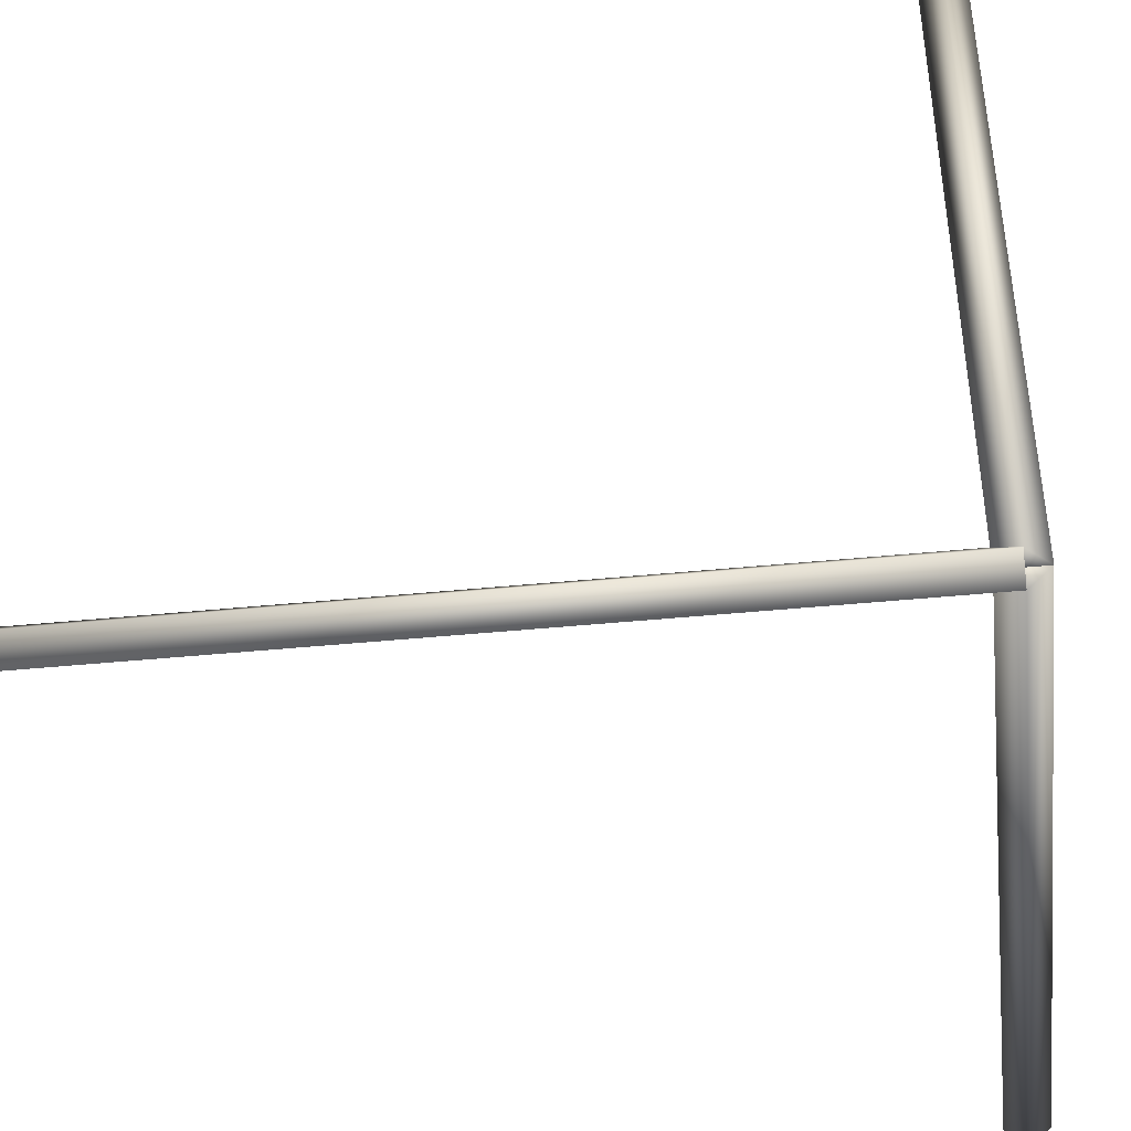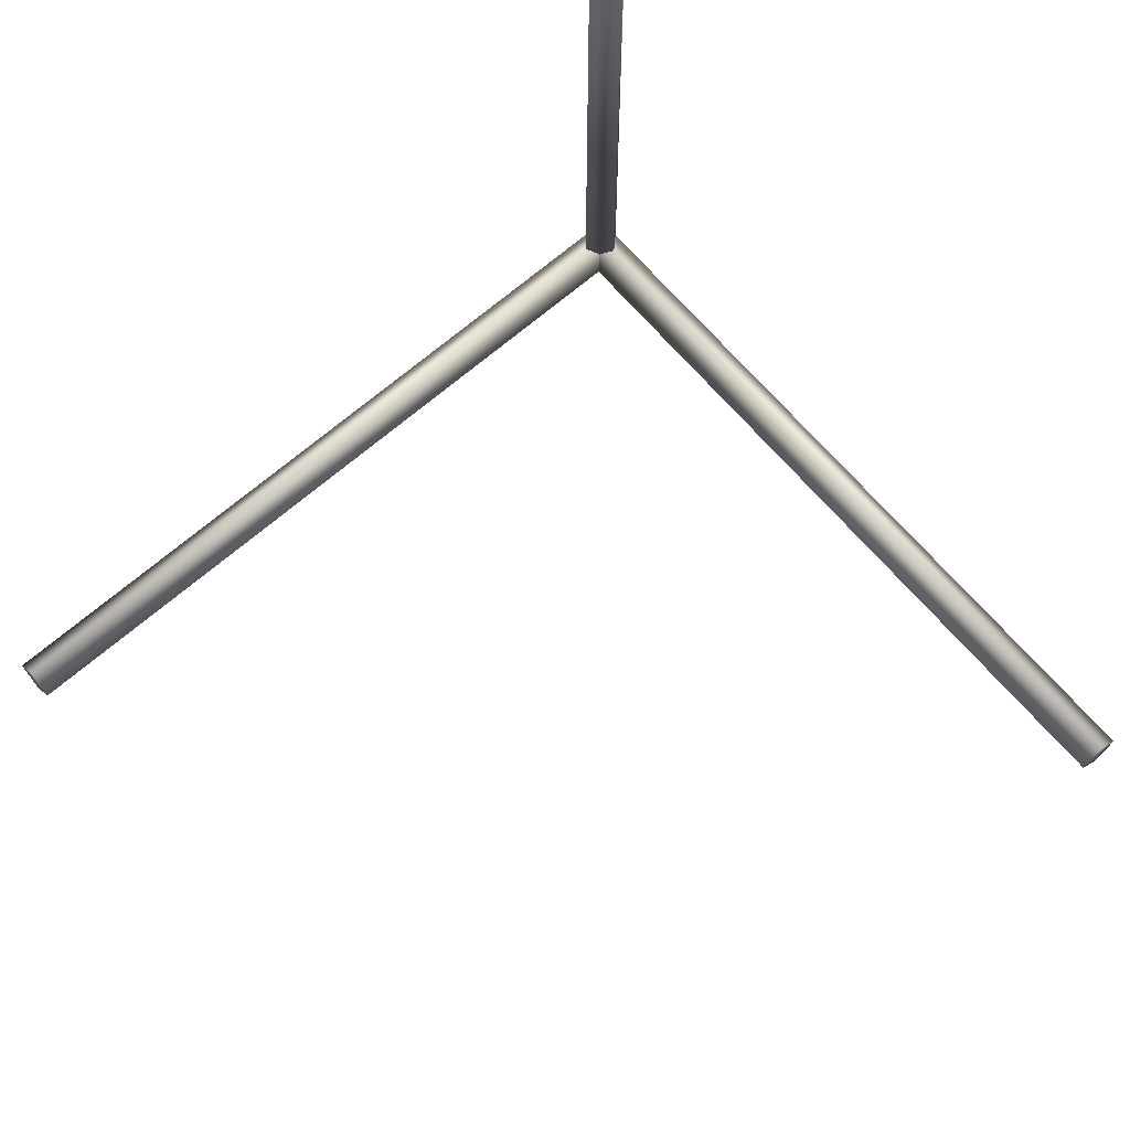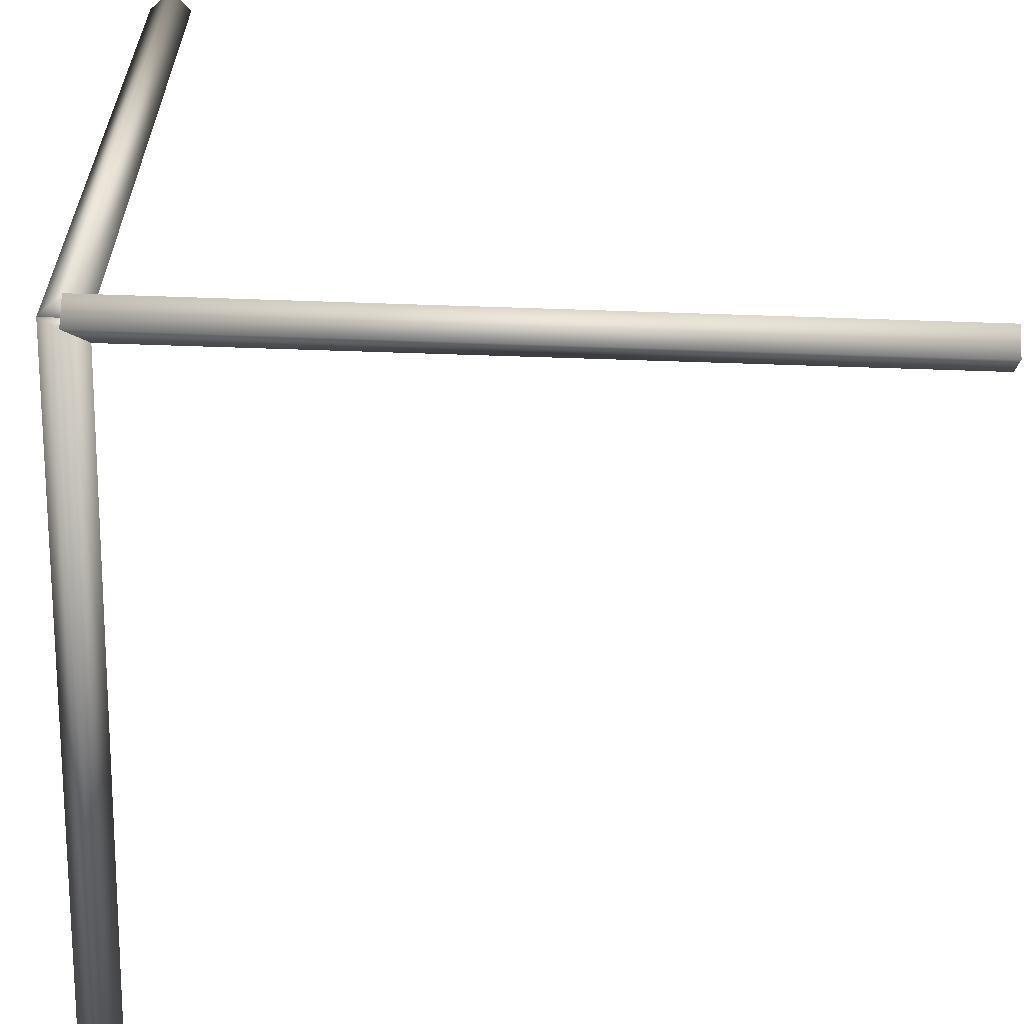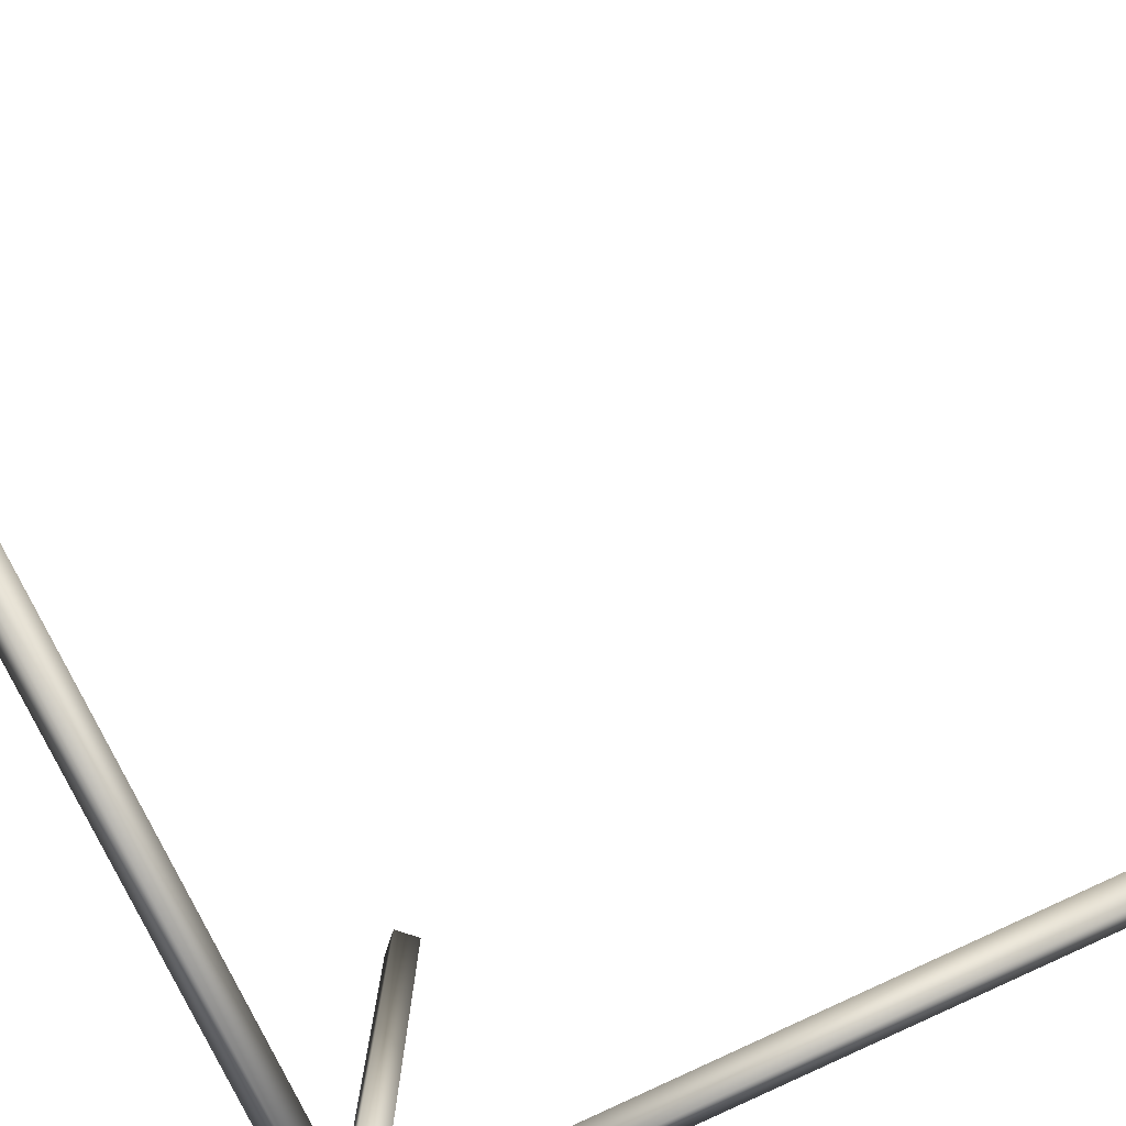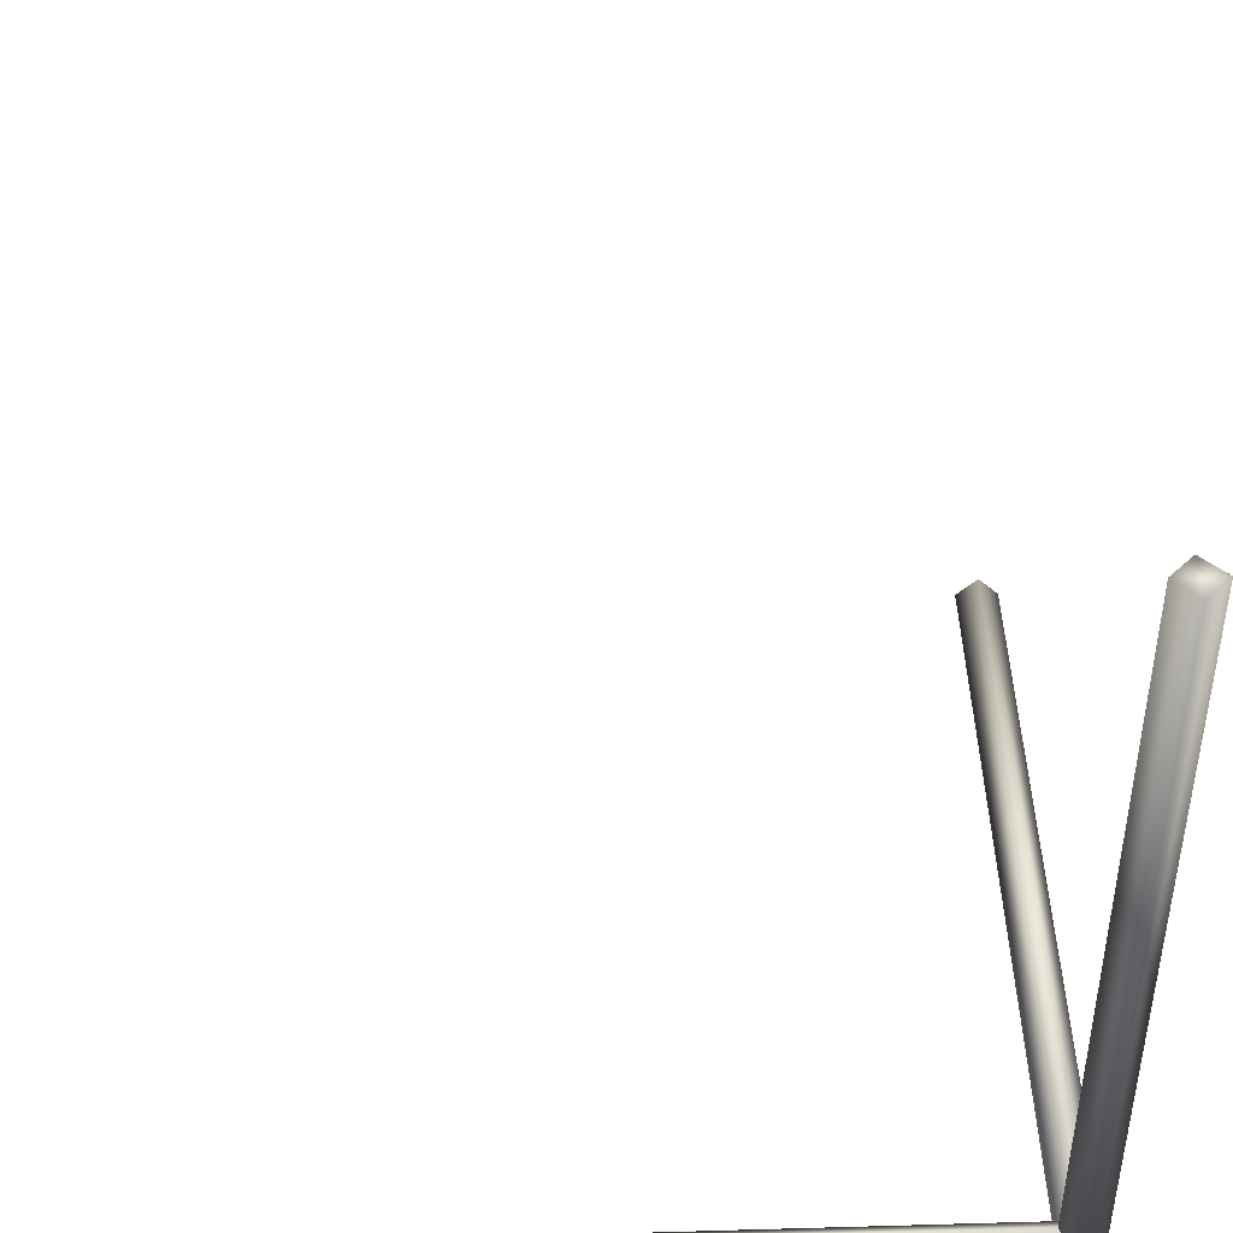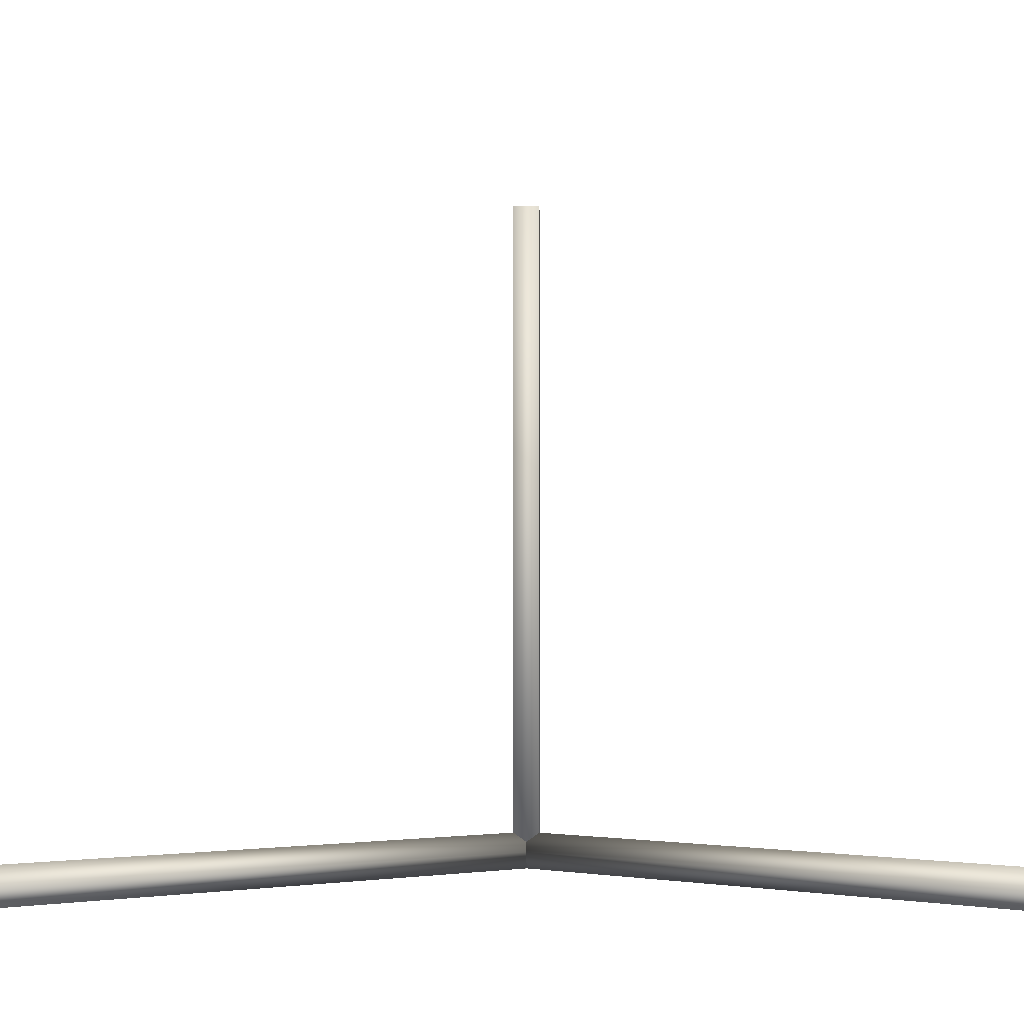
<metadata>
{"format":"obj","ext":"obj","renderer":"f3d","projection":"perspective","resolution":1024,"background":"white","views":[{"elev":-41.8,"azim":-83.1,"up":"+Z"},{"elev":67.8,"azim":49.2,"up":"+Y"},{"elev":-60.9,"azim":-2.0,"up":"+Z"},{"elev":-78.6,"azim":116.0,"up":"+Z"},{"elev":44.8,"azim":178.1,"up":"+Y"},{"elev":-3.1,"azim":136.9,"up":"+Z"}]}
</metadata>
<code>
o Cylinder.002
v -0.03263 -0 0
v -0.03263 1.16 0
v 0 -0 -0.03263
v 0 1.16 -0.03263
v 0.03263 -0 0
v 0.03263 1.16 0
v 0 -0 0.03263
v 0 1.16 0.03263
v -0 0.03263 0
v 1.16 0.03263 0
v -0 0 -0.03263
v 1.16 0 -0.03263
v -0 -0.03263 0
v 1.16 -0.03263 0
v -0 0 0.03263
v 1.16 0 0.03263
v 0 0.03263 -0
v 0 0.03263 1.16
v 0.03263 0 -0
v 0.03263 0 1.16
v -0 -0.03263 -0
v -0 -0.03263 1.16
v -0.03263 0 -0
v -0.03263 0 1.16
f 2 3 1
f 4 5 3
f 2 6 4
f 6 7 5
f 8 1 7
f 3 7 1
f 2 4 3
f 4 6 5
f 2 8 6
f 6 8 7
f 8 2 1
f 3 5 7
f 10 11 9
f 12 13 11
f 12 16 14
f 14 15 13
f 16 9 15
f 9 13 15
f 10 12 11
f 12 14 13
f 12 10 16
f 14 16 15
f 16 10 9
f 9 11 13
f 18 19 17
f 20 21 19
f 18 22 20
f 22 23 21
f 24 17 23
f 17 21 23
f 18 20 19
f 20 22 21
f 18 24 22
f 22 24 23
f 24 18 17
f 17 19 21

</code>
